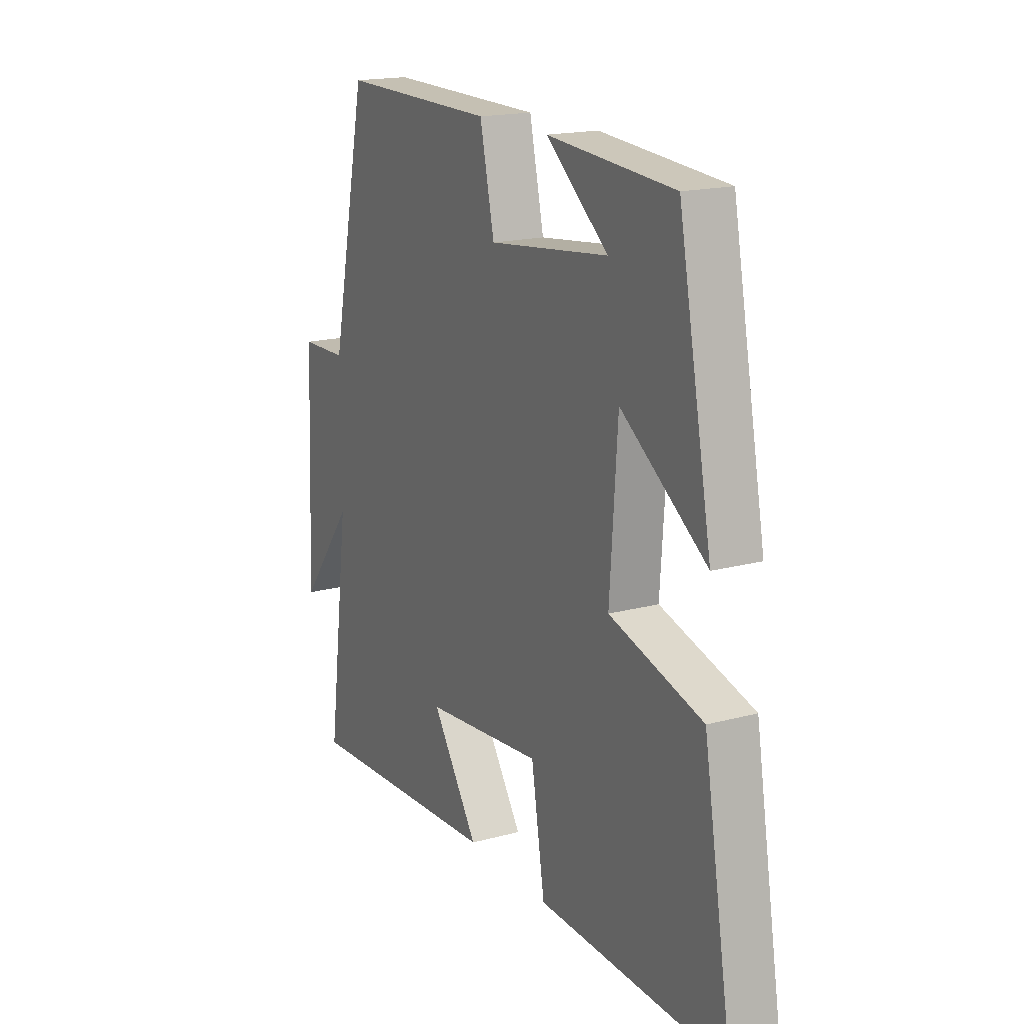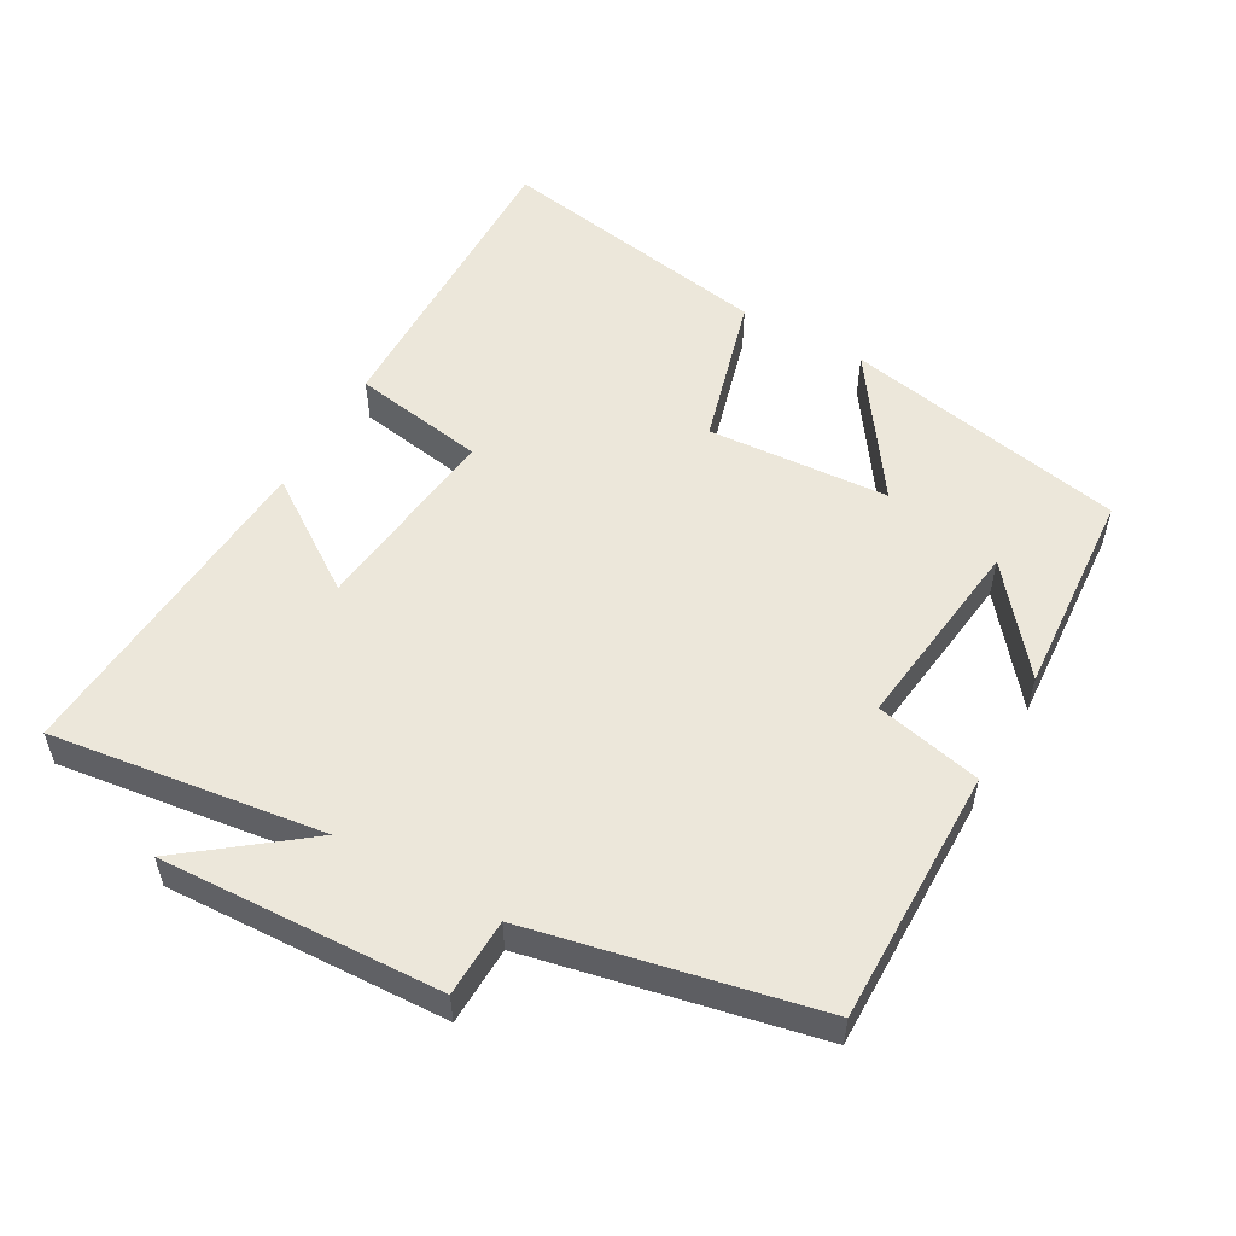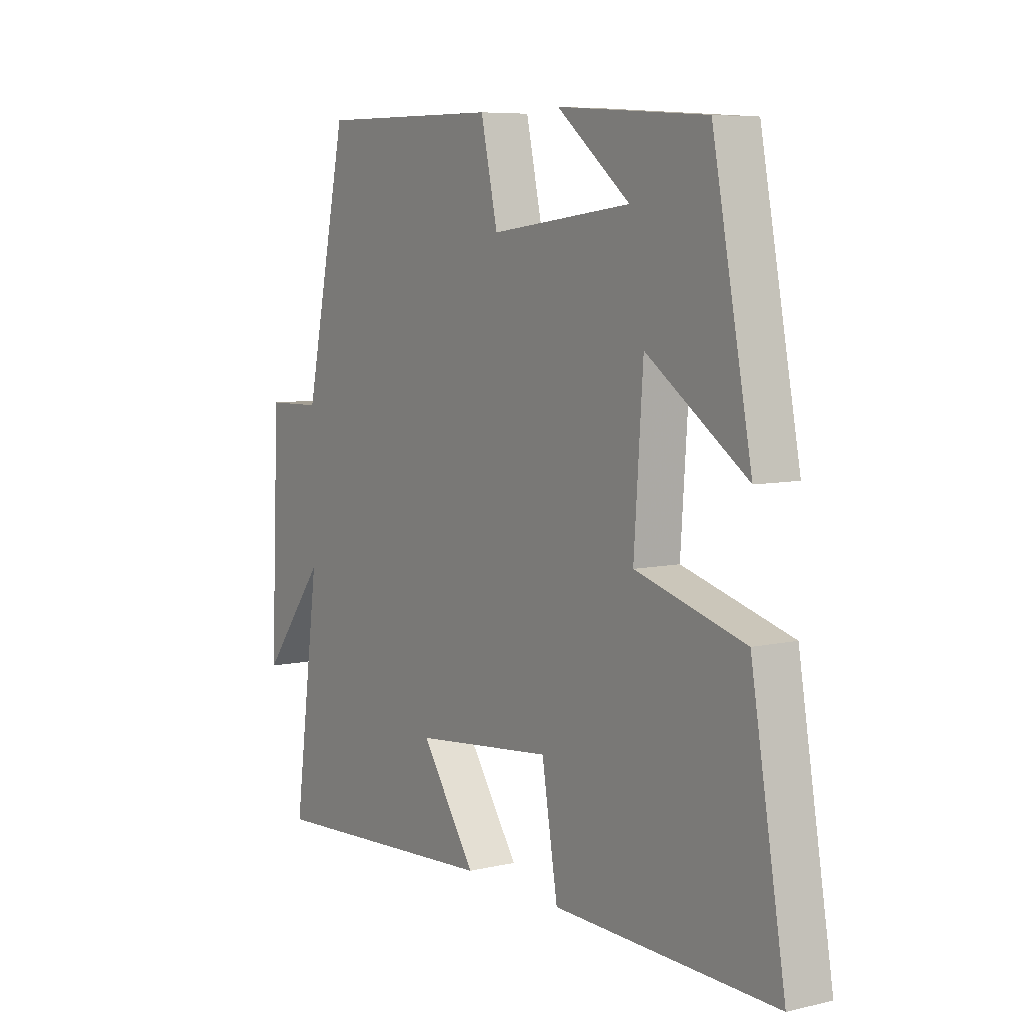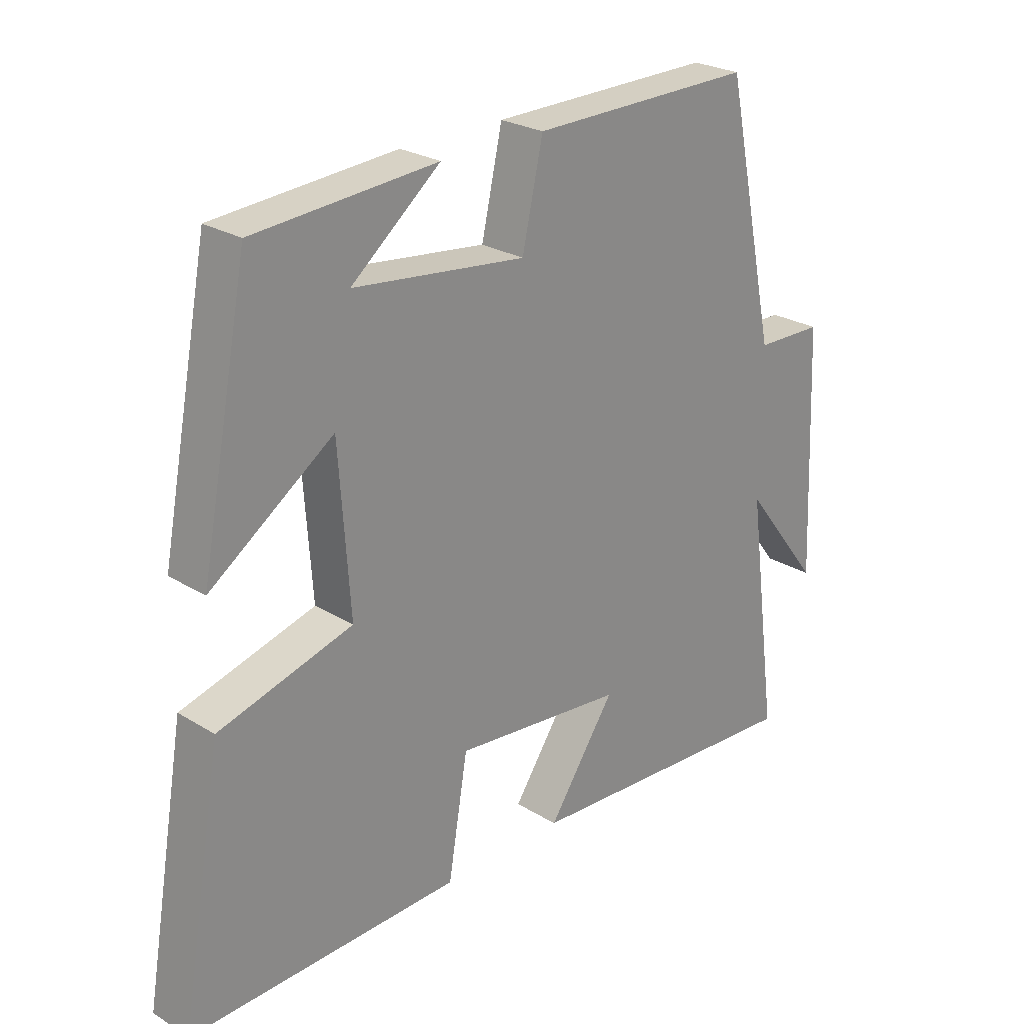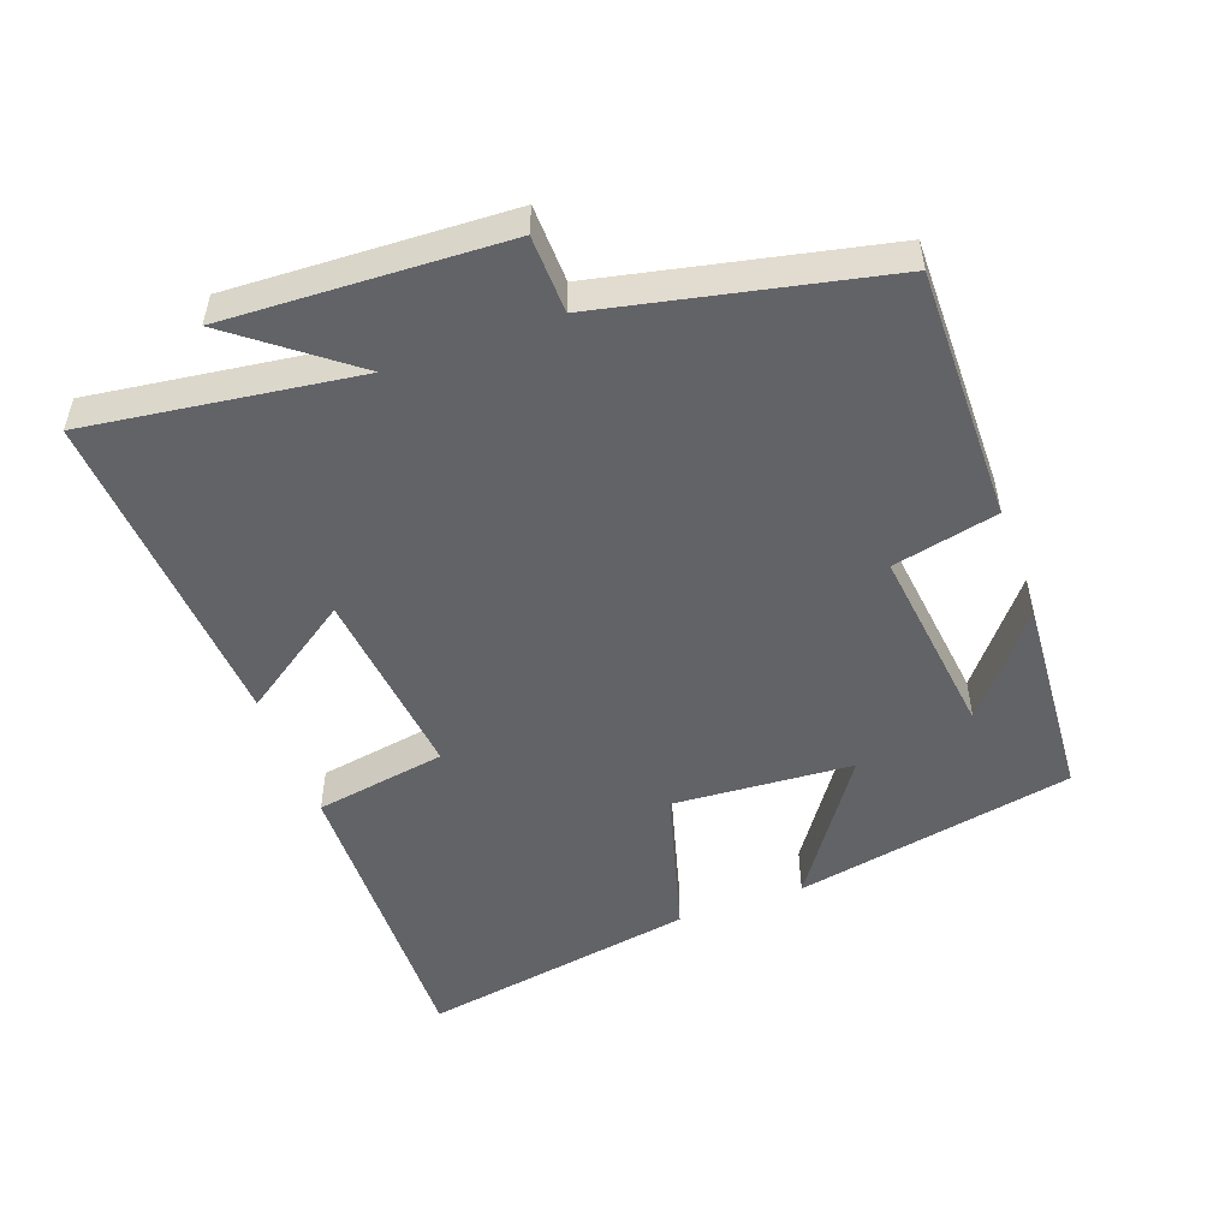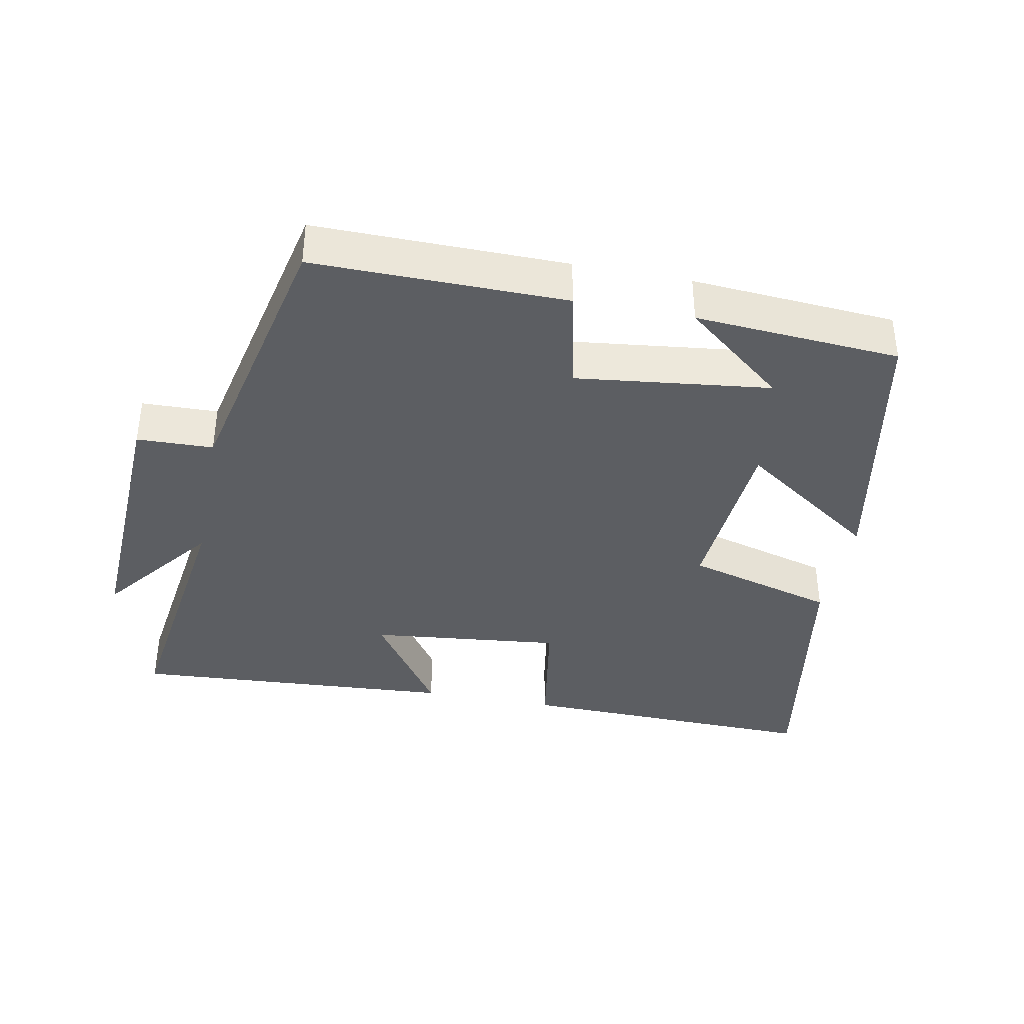
<metadata>
{"format":"obj","ext":"obj","renderer":"f3d","projection":"perspective","resolution":1024,"background":"white","views":[{"elev":17.7,"azim":62.1,"up":"+Z"},{"elev":53.9,"azim":-60.5,"up":"+Y"},{"elev":7.0,"azim":56.2,"up":"+Z"},{"elev":25.5,"azim":134.5,"up":"+Z"},{"elev":-51.0,"azim":-70.0,"up":"+Y"},{"elev":-37.9,"azim":-11.1,"up":"+Y"}]}
</metadata>
<code>
v 0.421 0.07 0.479
v 0.5 0.07 0.073
v 0.299 0.07 0.212
v 0.281 0.07 -0.048
v 0.5 0.07 -0.109
v 0.569 0.07 -0.51
v 0.124 0.07 -0.5
v 0.092 0.07 -0.309
v -0.188 0.07 -0.339
v -0.078 0.07 -0.5
v -0.553 0.07 -0.531
v -0.5 0.07 -0.141
v -0.629 0.07 -0.308
v -0.611 0.07 0.094
v -0.5 0.07 0.097
v -0.413 0.07 0.503
v -0.047 0.07 0.5
v -0.013 0.07 0.348
v 0.269 0.07 0.382
v 0.123 0.07 0.5
v 0.421 0 0.479
v 0.5 0 0.073
v 0.299 0 0.212
v 0.281 0 -0.048
v 0.5 0 -0.109
v 0.569 0 -0.51
v 0.124 0 -0.5
v 0.092 0 -0.309
v -0.188 0 -0.339
v -0.078 0 -0.5
v -0.553 0 -0.531
v -0.5 0 -0.141
v -0.629 0 -0.308
v -0.611 0 0.094
v -0.5 0 0.097
v -0.413 0 0.503
v -0.047 0 0.5
v -0.013 0 0.348
v 0.269 0 0.382
v 0.123 0 0.5
f 19 20 1
f 15 16 17 18
f 15 18 19
f 12 13 14 15
f 12 15 19
f 9 10 11 12
f 8 9 12 19
f 6 7 8
f 5 6 8
f 4 5 8
f 3 4 8 19
f 1 2 3 19
f 21 40 39
f 38 37 36 35
f 39 38 35
f 35 34 33 32
f 39 35 32
f 32 31 30 29
f 39 32 29 28
f 28 27 26
f 28 26 25
f 28 25 24
f 39 28 24 23
f 39 23 22 21
f 1 21 22 2
f 2 22 23 3
f 3 23 24 4
f 4 24 25 5
f 5 25 26 6
f 6 26 27 7
f 7 27 28 8
f 8 28 29 9
f 9 29 30 10
f 10 30 31 11
f 11 31 32 12
f 12 32 33 13
f 13 33 34 14
f 14 34 35 15
f 15 35 36 16
f 16 36 37 17
f 17 37 38 18
f 18 38 39 19
f 19 39 40 20
f 20 40 21 1

</code>
